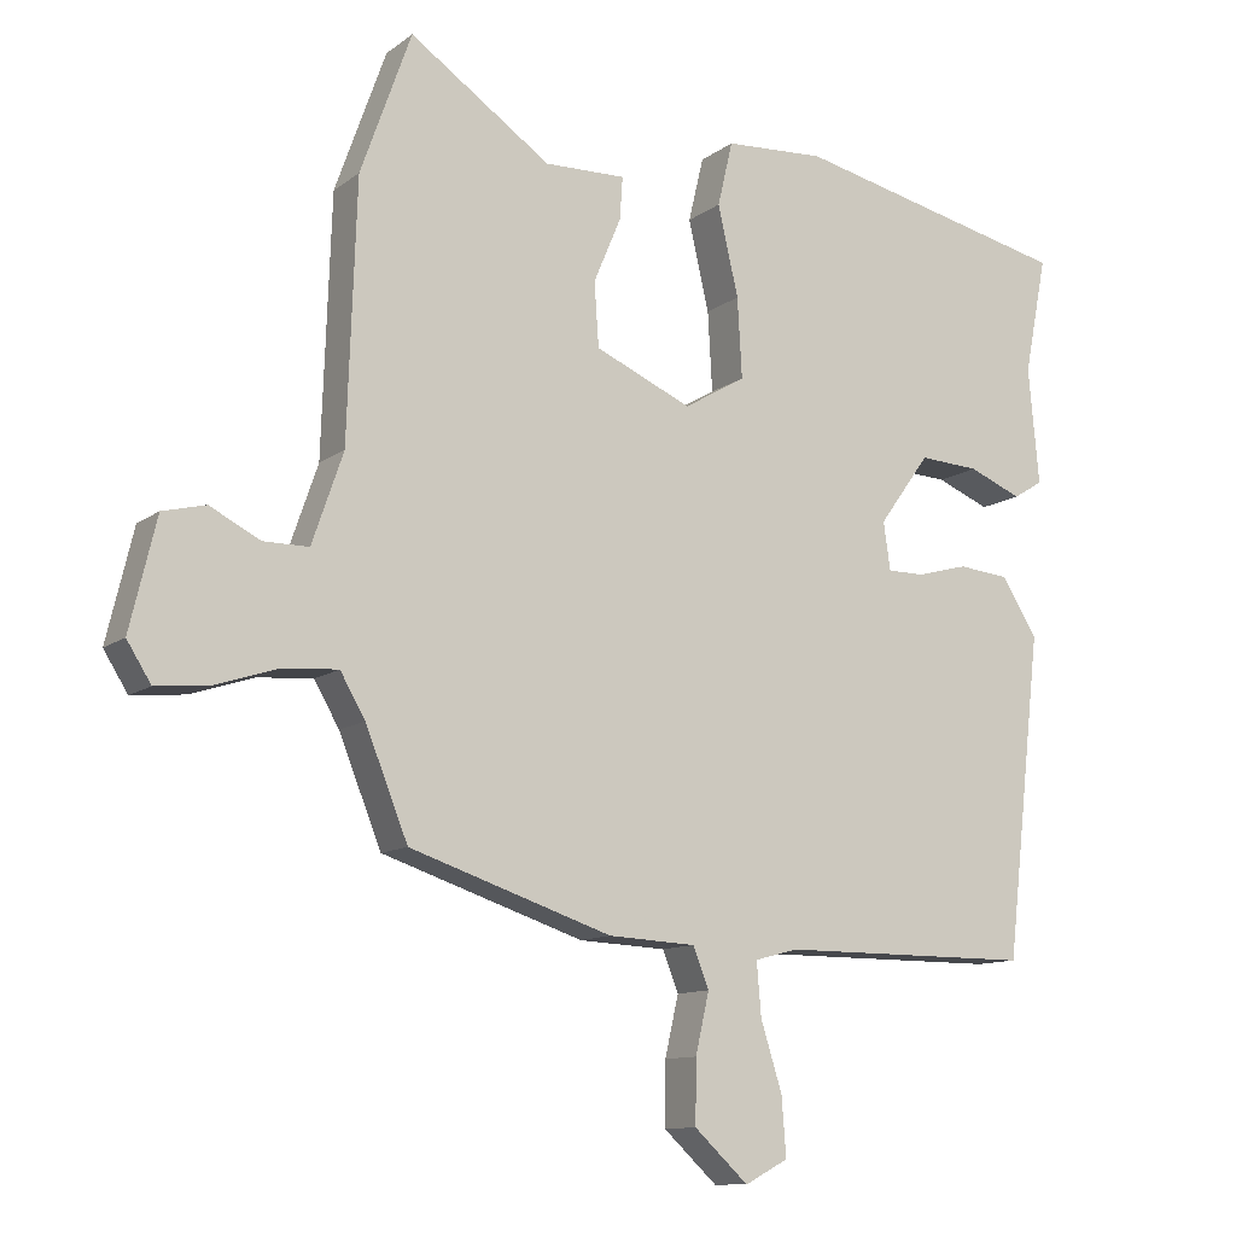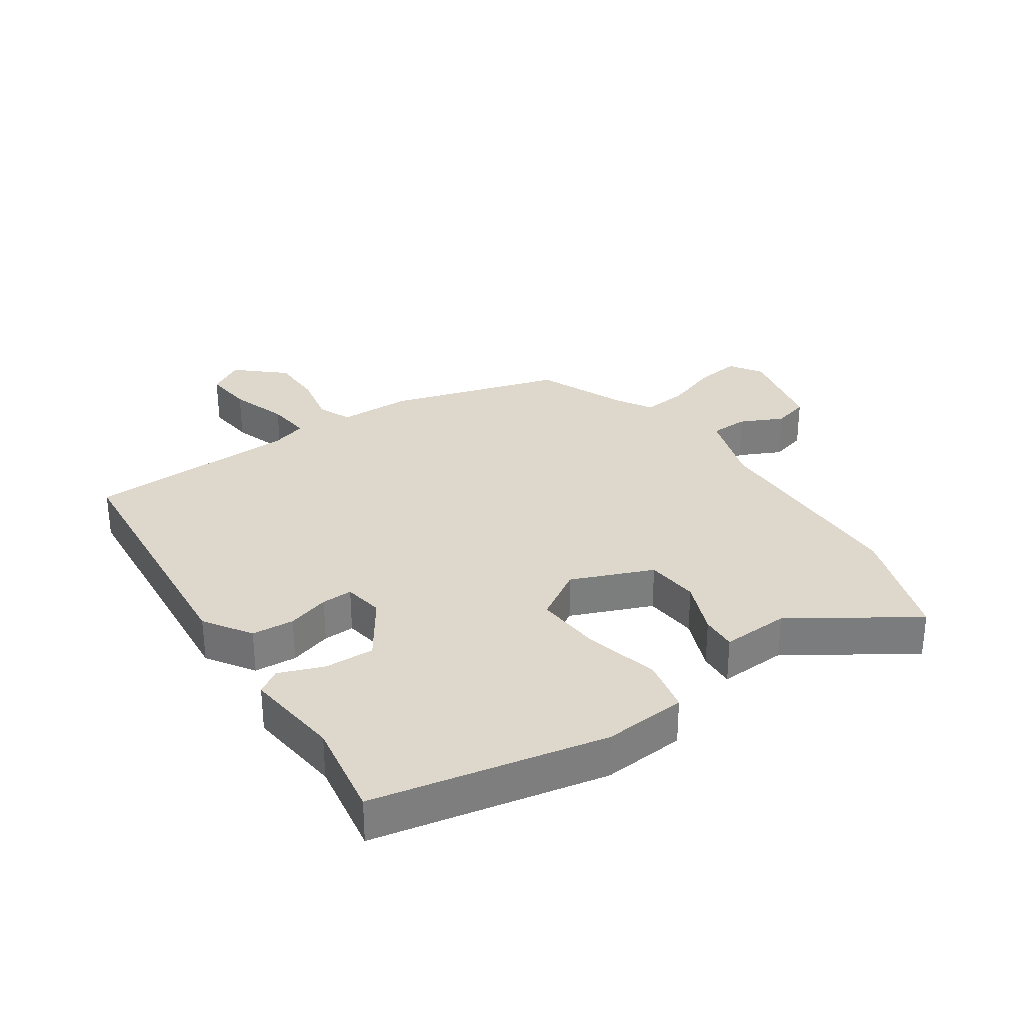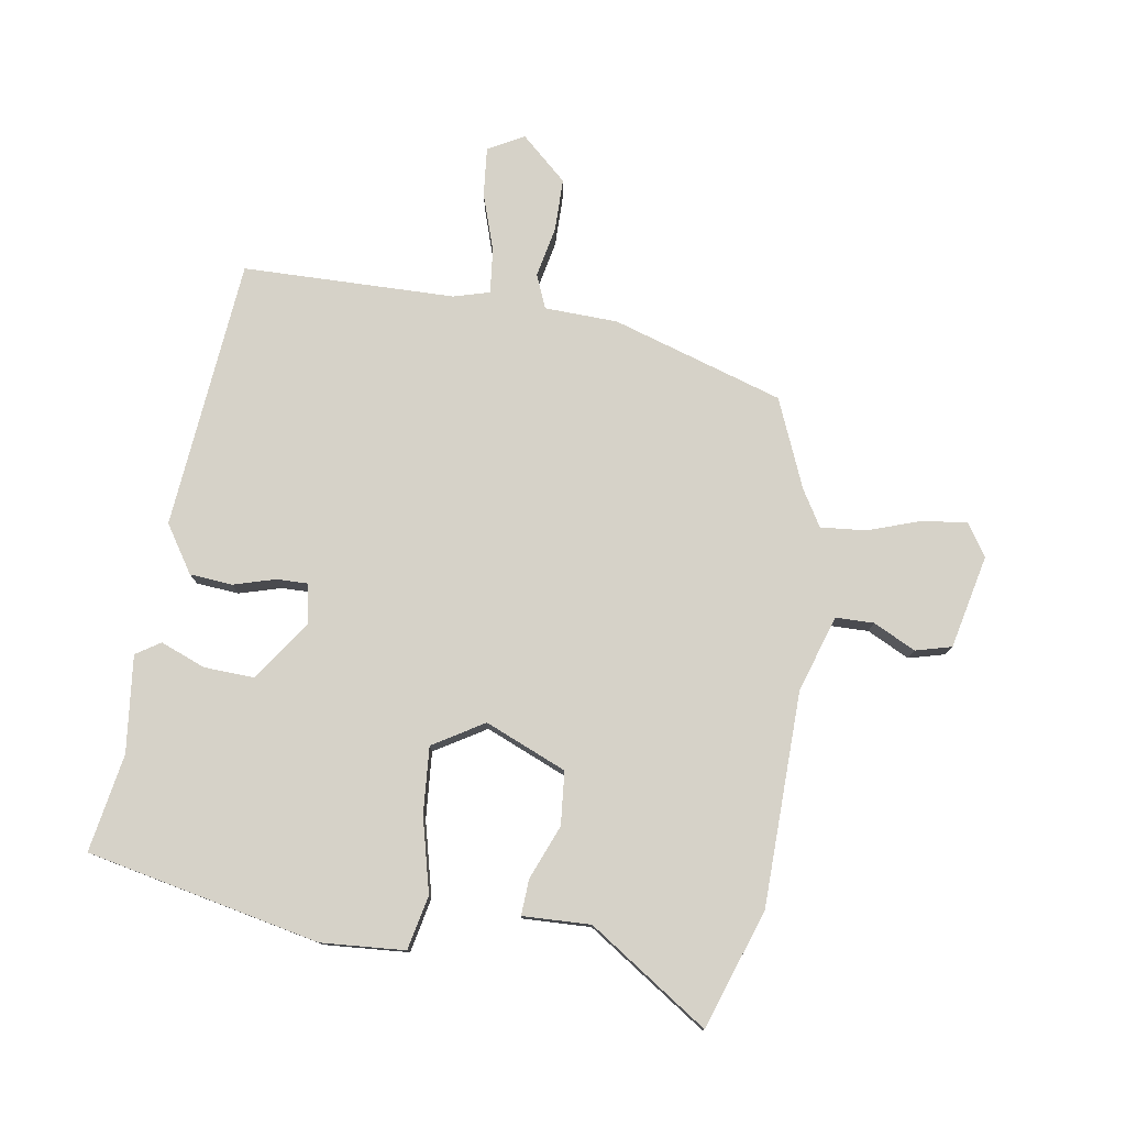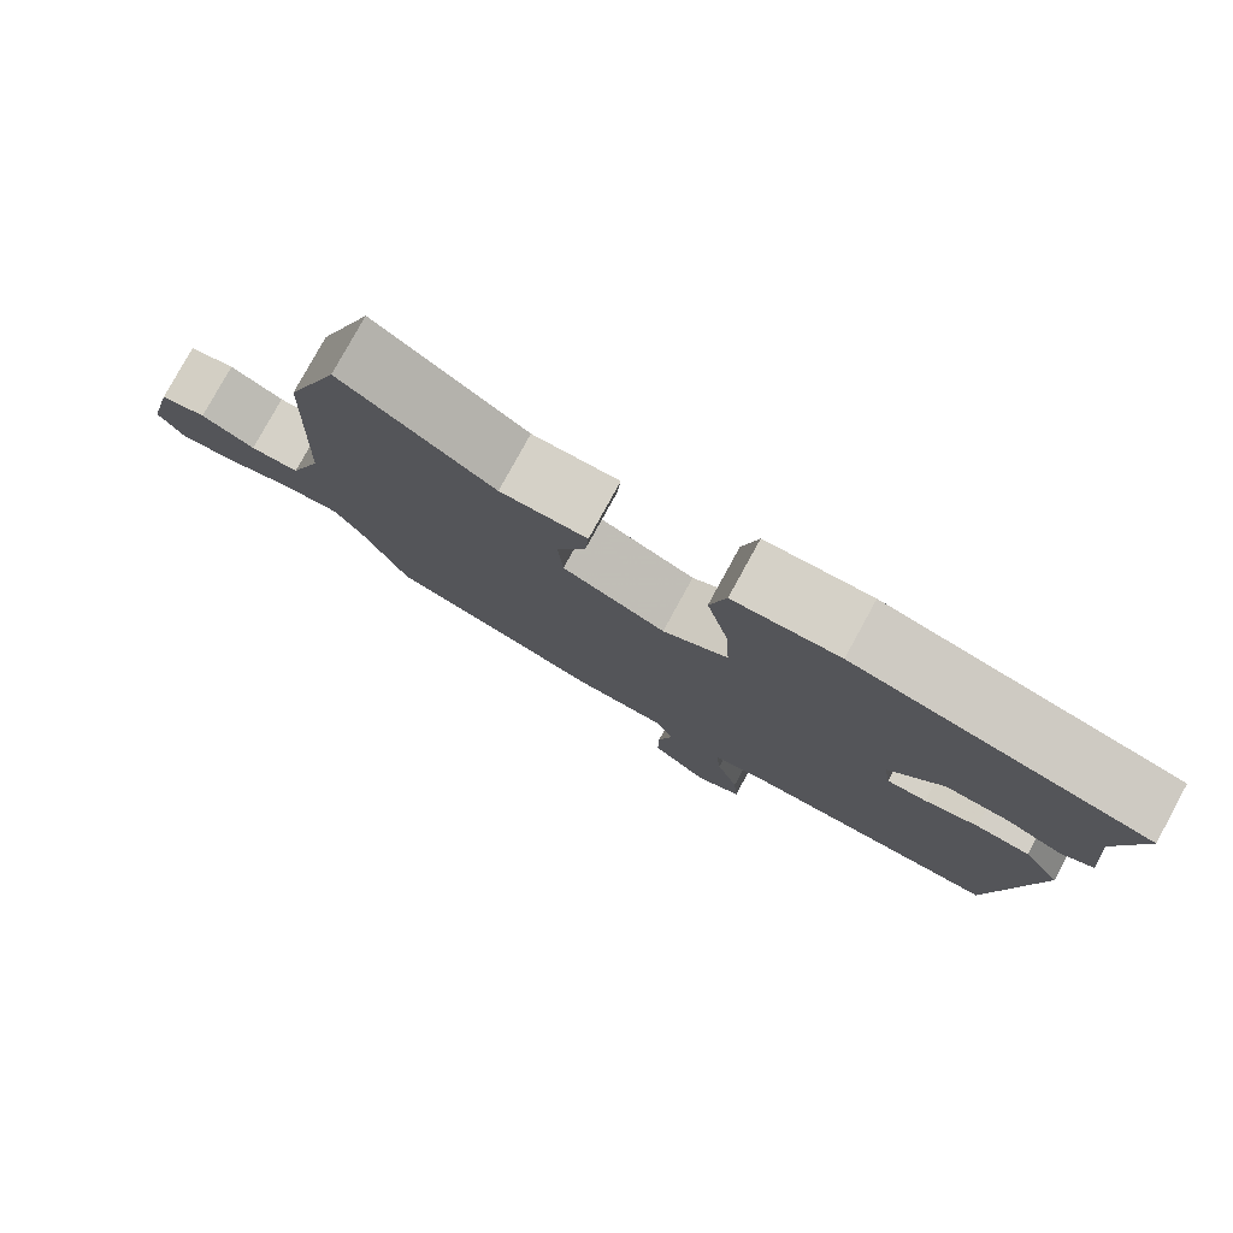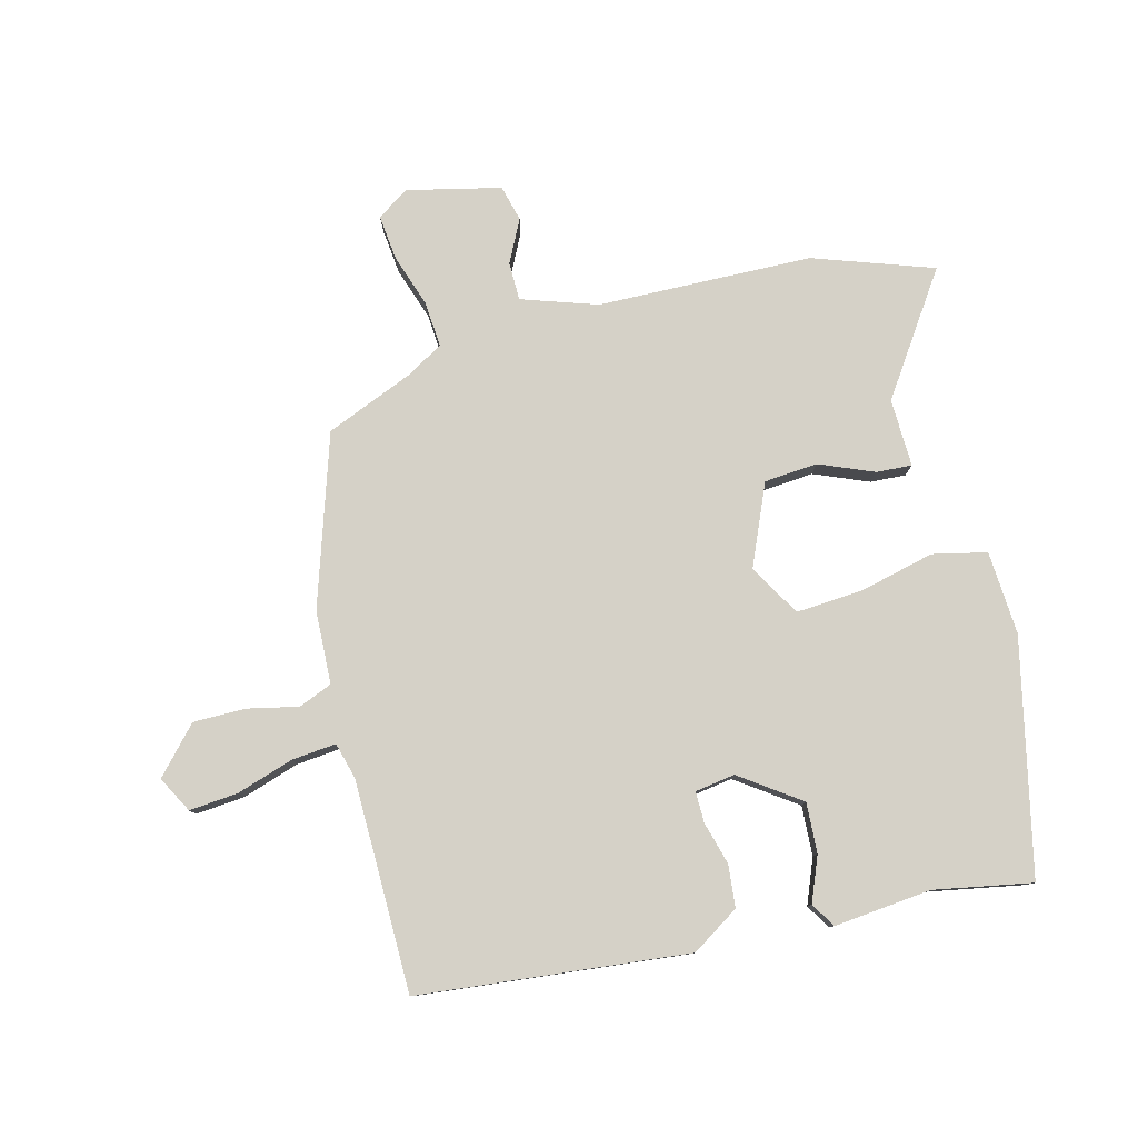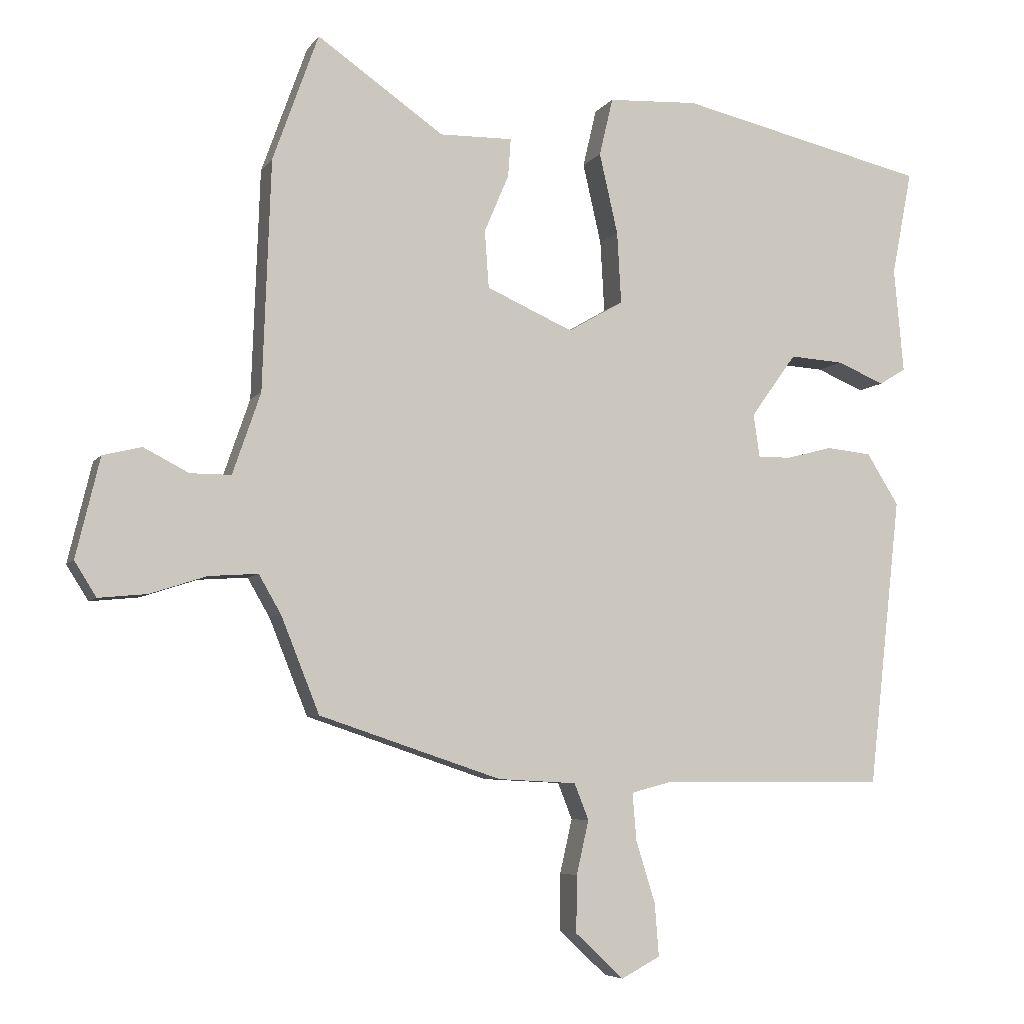
<metadata>
{"format":"obj","ext":"obj","renderer":"f3d","projection":"perspective","resolution":1024,"background":"white","views":[{"elev":-11.1,"azim":149.5,"up":"+Z"},{"elev":31.4,"azim":-35.7,"up":"+Y"},{"elev":78.1,"azim":8.0,"up":"+Y"},{"elev":79.1,"azim":-151.3,"up":"+Z"},{"elev":79.7,"azim":-105.0,"up":"+Y"},{"elev":-6.1,"azim":161.1,"up":"+Z"}]}
</metadata>
<code>
v -0.403 0.07 -0.485
v -0.451 0.07 -0.06
v -0.404 0.07 0.015
v -0.337 0.07 0.022
v -0.27 0.07 0.004
v -0.221 0.07 0.004
v -0.212 0.07 0.067
v -0.279 0.07 0.16
v -0.358 0.07 0.155
v -0.428 0.07 0.126
v -0.467 0.07 0.15
v -0.453 0.07 0.303
v -0.483 0.07 0.457
v -0.117 0.07 0.541
v 0.015 0.07 0.534
v 0.035 0.07 0.449
v 0.008 0.07 0.331
v 0.002 0.07 0.226
v 0.083 0.07 0.179
v 0.21 0.07 0.235
v 0.216 0.07 0.319
v 0.18 0.07 0.404
v 0.176 0.07 0.46
v 0.283 0.07 0.458
v 0.469 0.07 0.587
v 0.536 0.07 0.4
v 0.548 0.07 0.063
v 0.589 0.07 -0.056
v 0.649 0.07 -0.056
v 0.715 0.07 -0.022
v 0.772 0.07 -0.036
v 0.807 0.07 -0.182
v 0.775 0.07 -0.233
v 0.704 0.07 -0.226
v 0.621 0.07 -0.199
v 0.549 0.07 -0.194
v 0.516 0.07 -0.251
v 0.46 0.07 -0.391
v 0.193 0.07 -0.48
v 0.078 0.07 -0.486
v 0.057 0.07 -0.539
v 0.075 0.07 -0.618
v 0.076 0.07 -0.701
v 0.005 0.07 -0.767
v -0.052 0.07 -0.737
v -0.046 0.07 -0.66
v -0.018 0.07 -0.57
v -0.012 0.07 -0.5
v -0.069 0.07 -0.485
v -0.403 0 -0.485
v -0.451 0 -0.06
v -0.404 0 0.015
v -0.337 0 0.022
v -0.27 0 0.004
v -0.221 0 0.004
v -0.212 0 0.067
v -0.279 0 0.16
v -0.358 0 0.155
v -0.428 0 0.126
v -0.467 0 0.15
v -0.453 0 0.303
v -0.483 0 0.457
v -0.117 0 0.541
v 0.015 0 0.534
v 0.035 0 0.449
v 0.008 0 0.331
v 0.002 0 0.226
v 0.083 0 0.179
v 0.21 0 0.235
v 0.216 0 0.319
v 0.18 0 0.404
v 0.176 0 0.46
v 0.283 0 0.458
v 0.469 0 0.587
v 0.536 0 0.4
v 0.548 0 0.063
v 0.589 0 -0.056
v 0.649 0 -0.056
v 0.715 0 -0.022
v 0.772 0 -0.036
v 0.807 0 -0.182
v 0.775 0 -0.233
v 0.704 0 -0.226
v 0.621 0 -0.199
v 0.549 0 -0.194
v 0.516 0 -0.251
v 0.46 0 -0.391
v 0.193 0 -0.48
v 0.078 0 -0.486
v 0.057 0 -0.539
v 0.075 0 -0.618
v 0.076 0 -0.701
v 0.005 0 -0.767
v -0.052 0 -0.737
v -0.046 0 -0.66
v -0.018 0 -0.57
v -0.012 0 -0.5
v -0.069 0 -0.485
f 45 46 47
f 44 45 47
f 43 44 47
f 42 43 47
f 41 42 47
f 40 41 47 48
f 37 38 39 40
f 40 48 49
f 37 40 49
f 36 37 49
f 33 34 35
f 32 33 35
f 31 32 35
f 30 31 35
f 29 30 35
f 28 29 35 36
f 49 1 2
f 36 49 2
f 28 36 2
f 27 28 2
f 24 25 26 27
f 23 24 27
f 22 23 27
f 21 22 27
f 15 16 17
f 14 15 17
f 13 14 17
f 12 13 17
f 11 12 17
f 10 11 17
f 9 10 17
f 8 9 17 18
f 7 8 18 19
f 2 3 4 5
f 2 5 6
f 27 2 6
f 20 21 27
f 19 20 27 6
f 6 7 19
f 96 95 94
f 96 94 93
f 96 93 92
f 96 92 91
f 96 91 90
f 97 96 90 89
f 89 88 87 86
f 98 97 89
f 98 89 86
f 98 86 85
f 84 83 82
f 84 82 81
f 84 81 80
f 84 80 79
f 84 79 78
f 85 84 78 77
f 51 50 98
f 51 98 85
f 51 85 77
f 51 77 76
f 76 75 74 73
f 76 73 72
f 76 72 71
f 76 71 70
f 66 65 64
f 66 64 63
f 66 63 62
f 66 62 61
f 66 61 60
f 66 60 59
f 66 59 58
f 67 66 58 57
f 68 67 57 56
f 54 53 52 51
f 55 54 51
f 55 51 76
f 76 70 69
f 55 76 69 68
f 68 56 55
f 1 50 51 2
f 2 51 52 3
f 3 52 53 4
f 4 53 54 5
f 5 54 55 6
f 6 55 56 7
f 7 56 57 8
f 8 57 58 9
f 9 58 59 10
f 10 59 60 11
f 11 60 61 12
f 12 61 62 13
f 13 62 63 14
f 14 63 64 15
f 15 64 65 16
f 16 65 66 17
f 17 66 67 18
f 18 67 68 19
f 19 68 69 20
f 20 69 70 21
f 21 70 71 22
f 22 71 72 23
f 23 72 73 24
f 24 73 74 25
f 25 74 75 26
f 26 75 76 27
f 27 76 77 28
f 28 77 78 29
f 29 78 79 30
f 30 79 80 31
f 31 80 81 32
f 32 81 82 33
f 33 82 83 34
f 34 83 84 35
f 35 84 85 36
f 36 85 86 37
f 37 86 87 38
f 38 87 88 39
f 39 88 89 40
f 40 89 90 41
f 41 90 91 42
f 42 91 92 43
f 43 92 93 44
f 44 93 94 45
f 45 94 95 46
f 46 95 96 47
f 47 96 97 48
f 48 97 98 49
f 49 98 50 1

</code>
